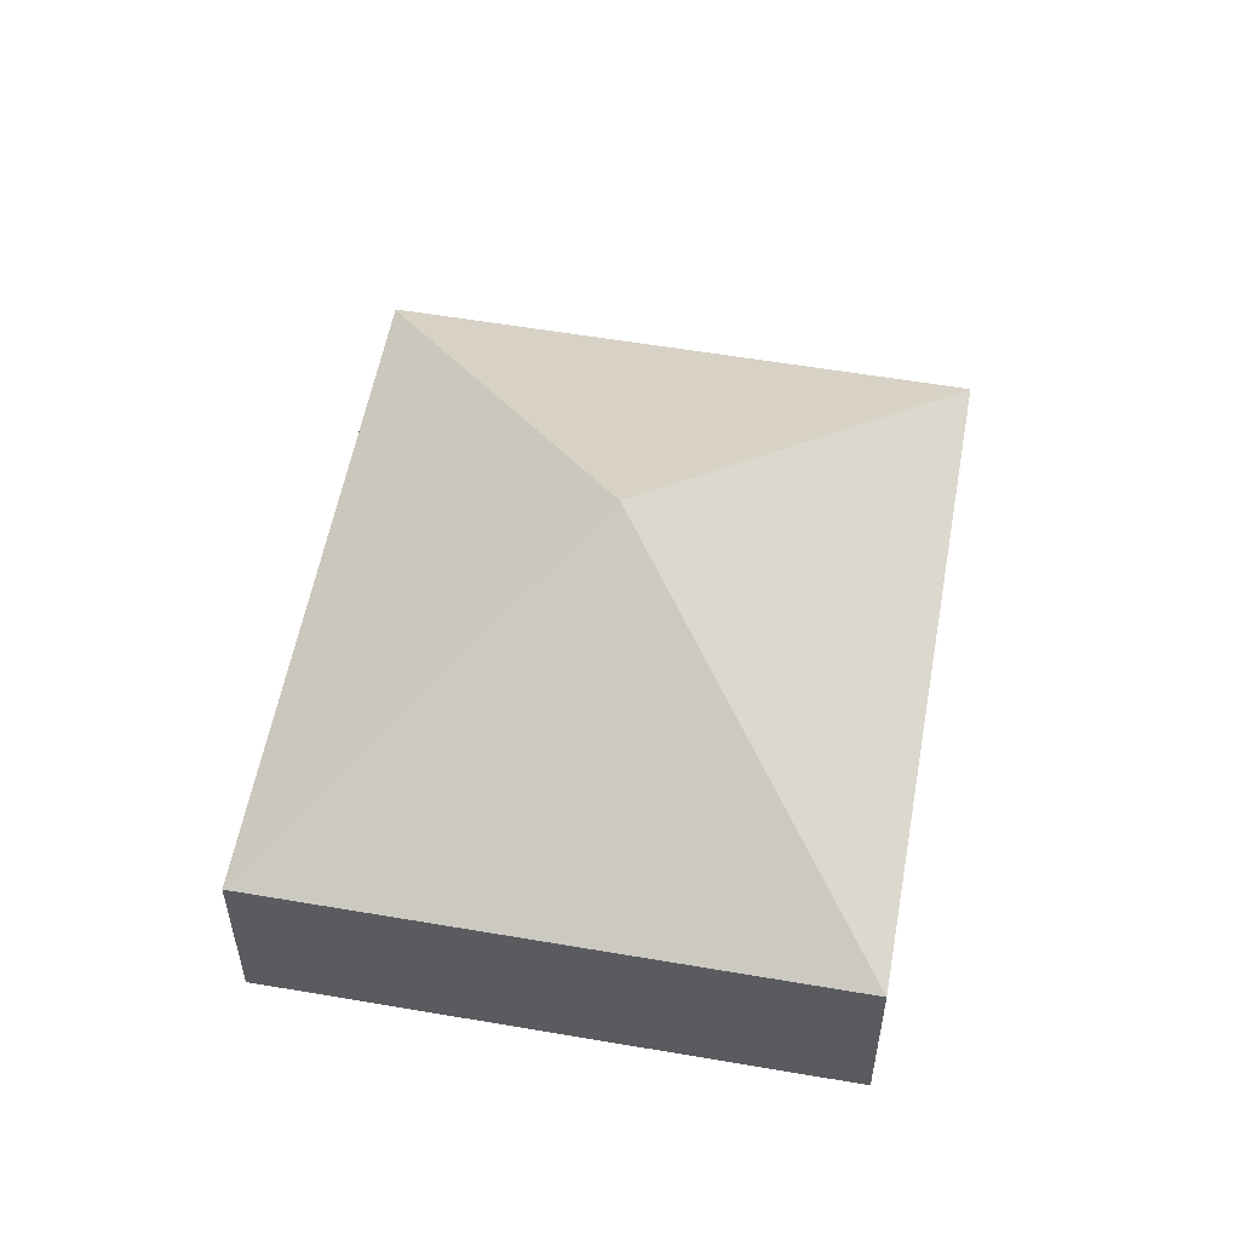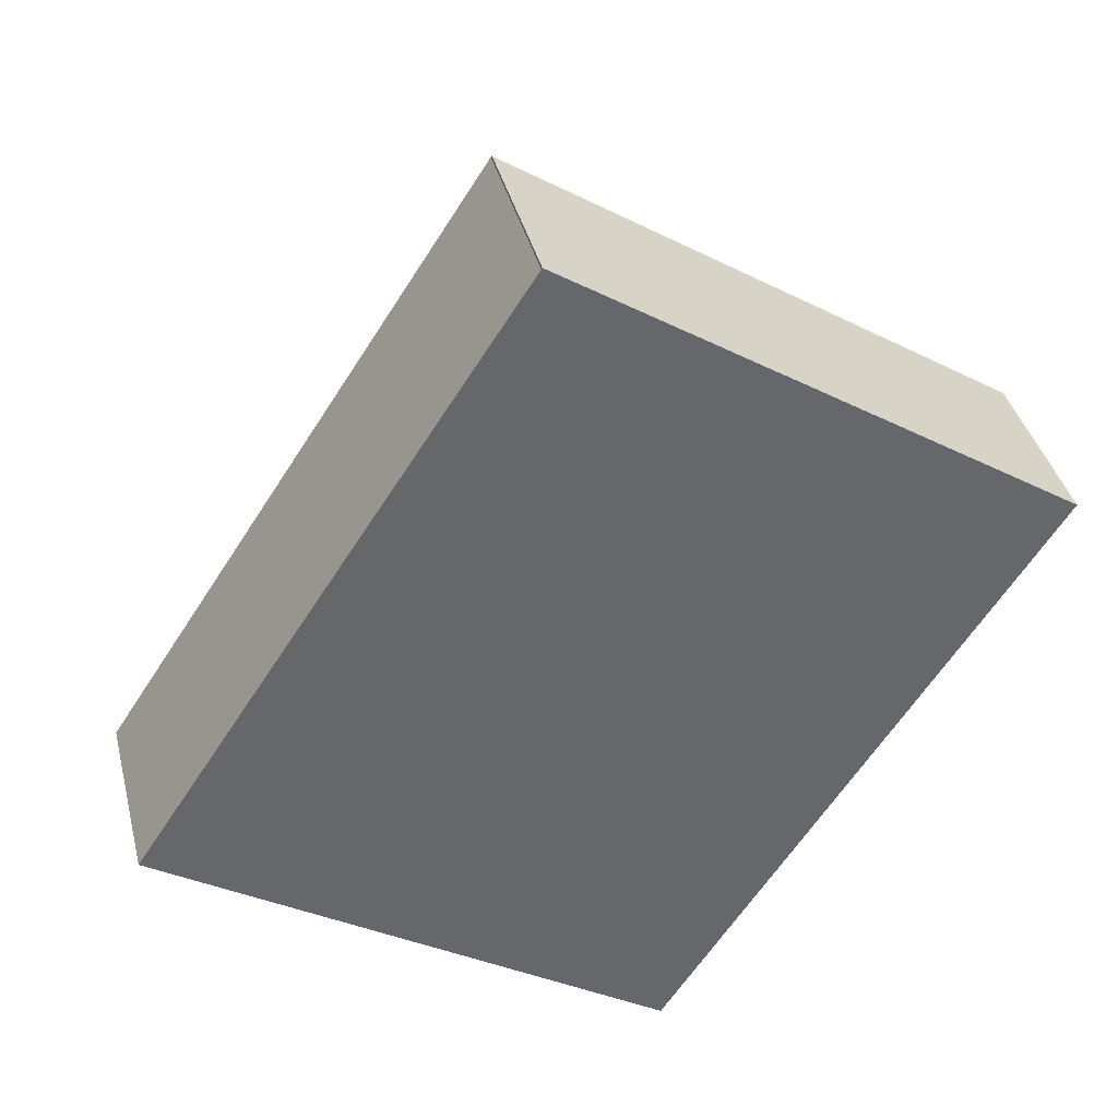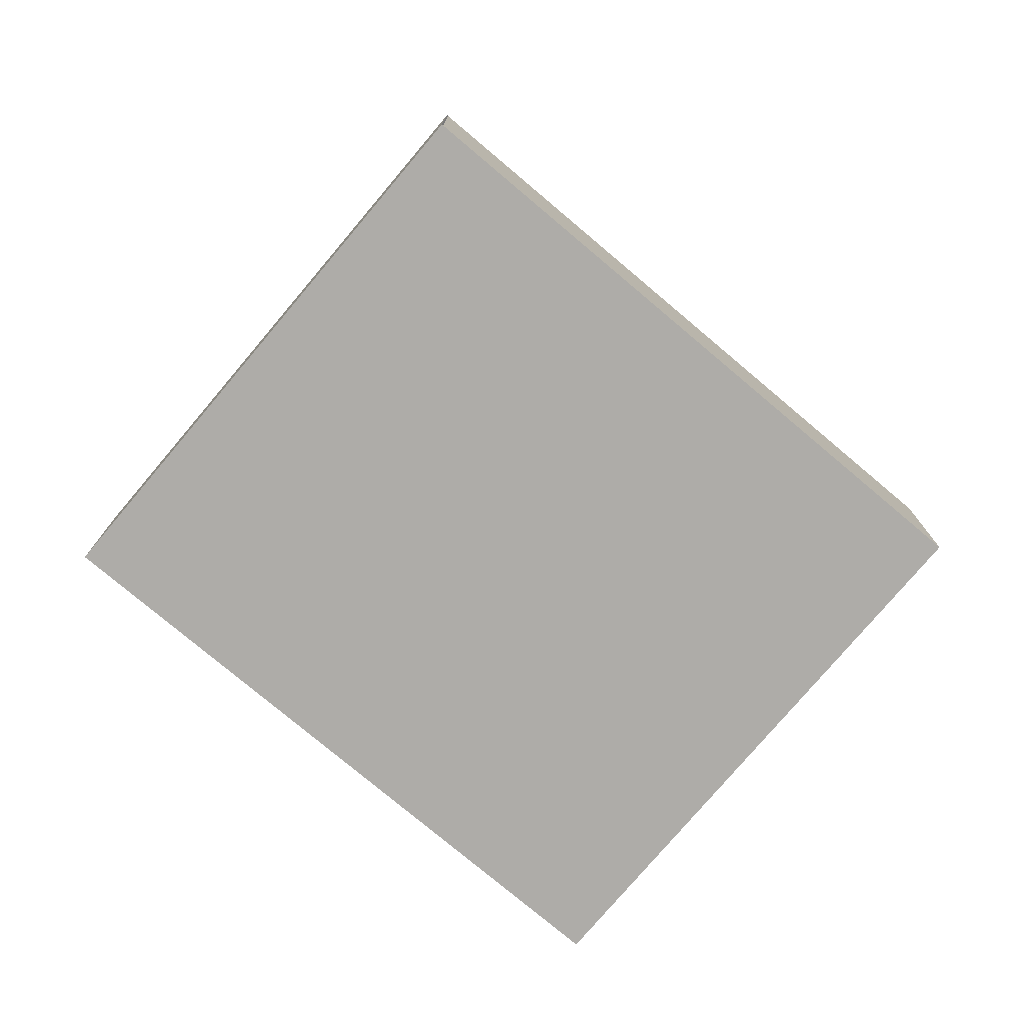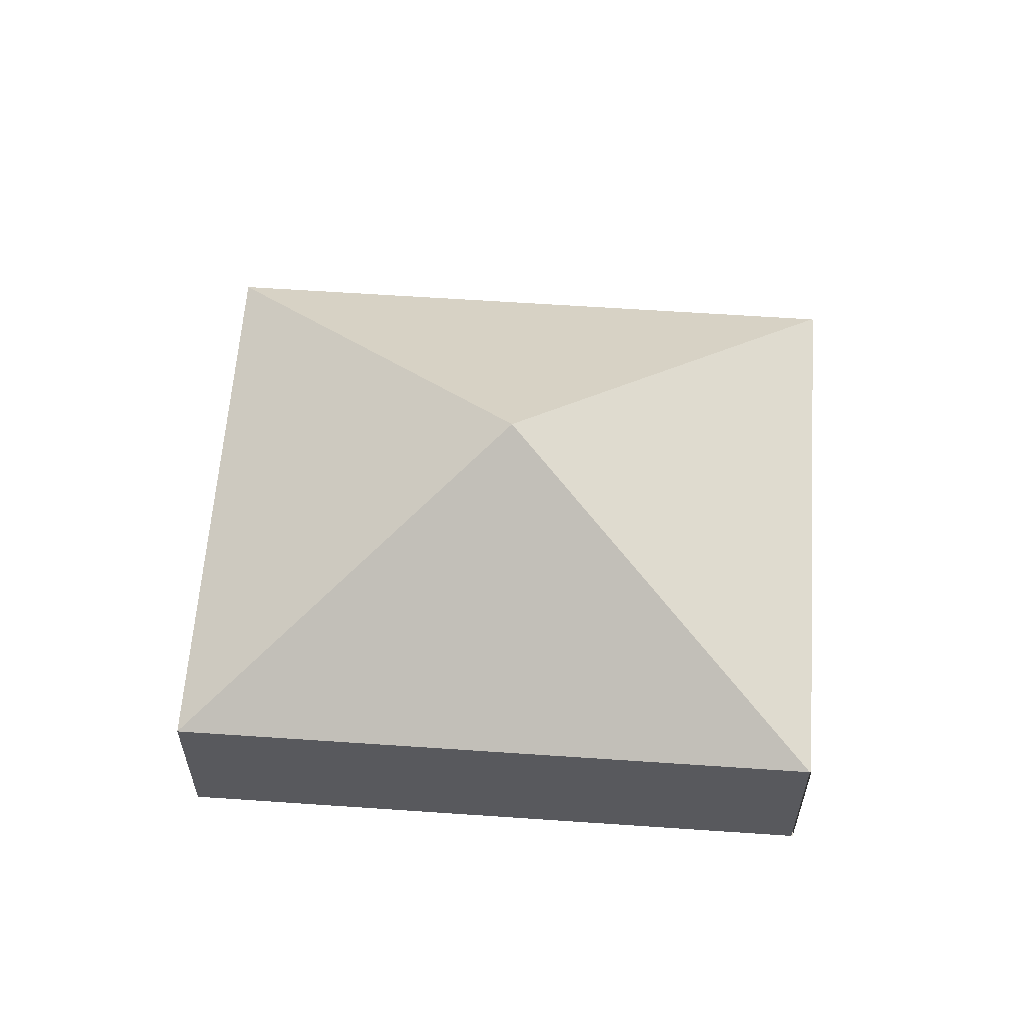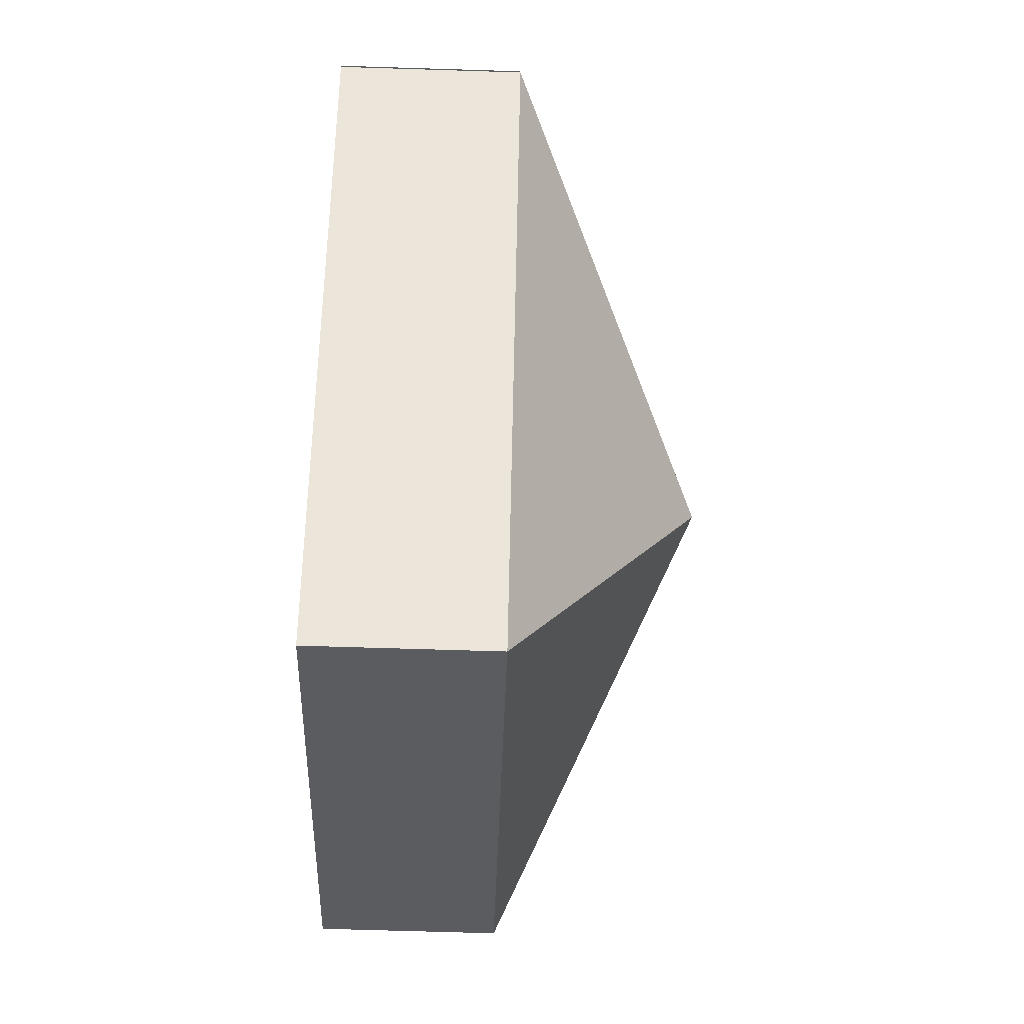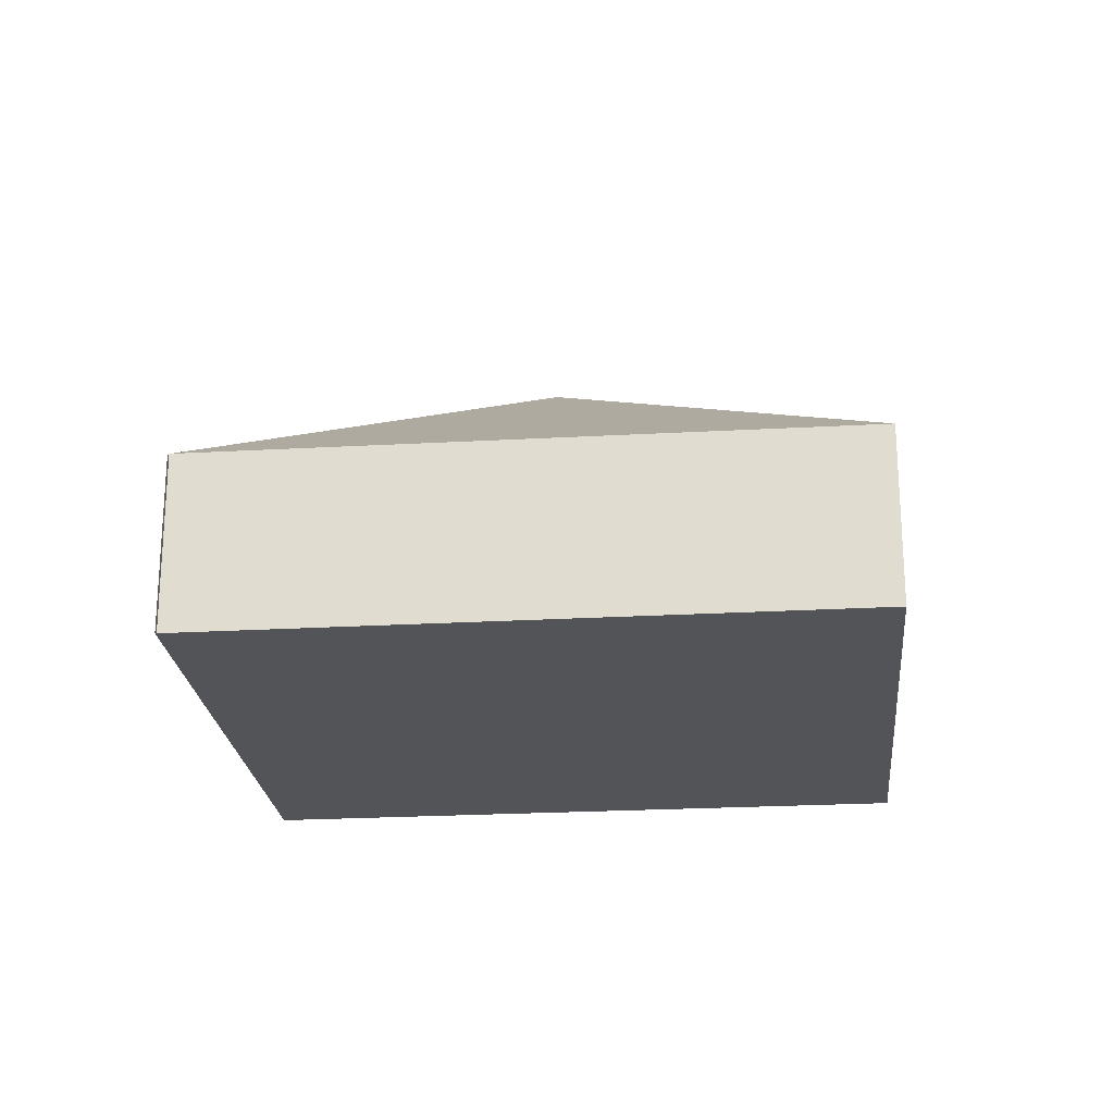
<metadata>
{"format":"obj","ext":"obj","renderer":"f3d","projection":"perspective","resolution":1024,"background":"white","views":[{"elev":55.8,"azim":-136.5,"up":"+Y"},{"elev":38.3,"azim":-13.8,"up":"+Z"},{"elev":-76.9,"azim":83.1,"up":"+Y"},{"elev":60.0,"azim":-52.7,"up":"+Y"},{"elev":-67.0,"azim":88.2,"up":"+Z"},{"elev":-23.1,"azim":128.8,"up":"+Y"}]}
</metadata>
<code>
v  8.733 1.825 2.492
v  3.76 1.835 5.734
v  3.768 1.826 5.747
v  8.724 1.834 2.479
v  4.366 3.769 1.246
v  0 1.826 1.118e-16
v  4.965 1.826 -3.256
v  4.965 1.994e-16 -3.256
v  0 0 0
v  3.76 -3.511e-16 5.734
v  3.768 -3.519e-16 5.747
v  8.733 -1.526e-16 2.492
v  8.724 -1.518e-16 2.479
g defaultobject
f 1 2 3
f 2 1 4
f 5 2 4
f 5 6 2
f 5 4 7
f 5 7 6
f 8 6 7
f 6 8 9
f 6 10 2
f 10 6 9
f 11 1 3
f 1 11 12
f 13 7 4
f 7 13 8
f 10 12 11
f 12 10 9
f 12 9 13
f 13 9 8

</code>
